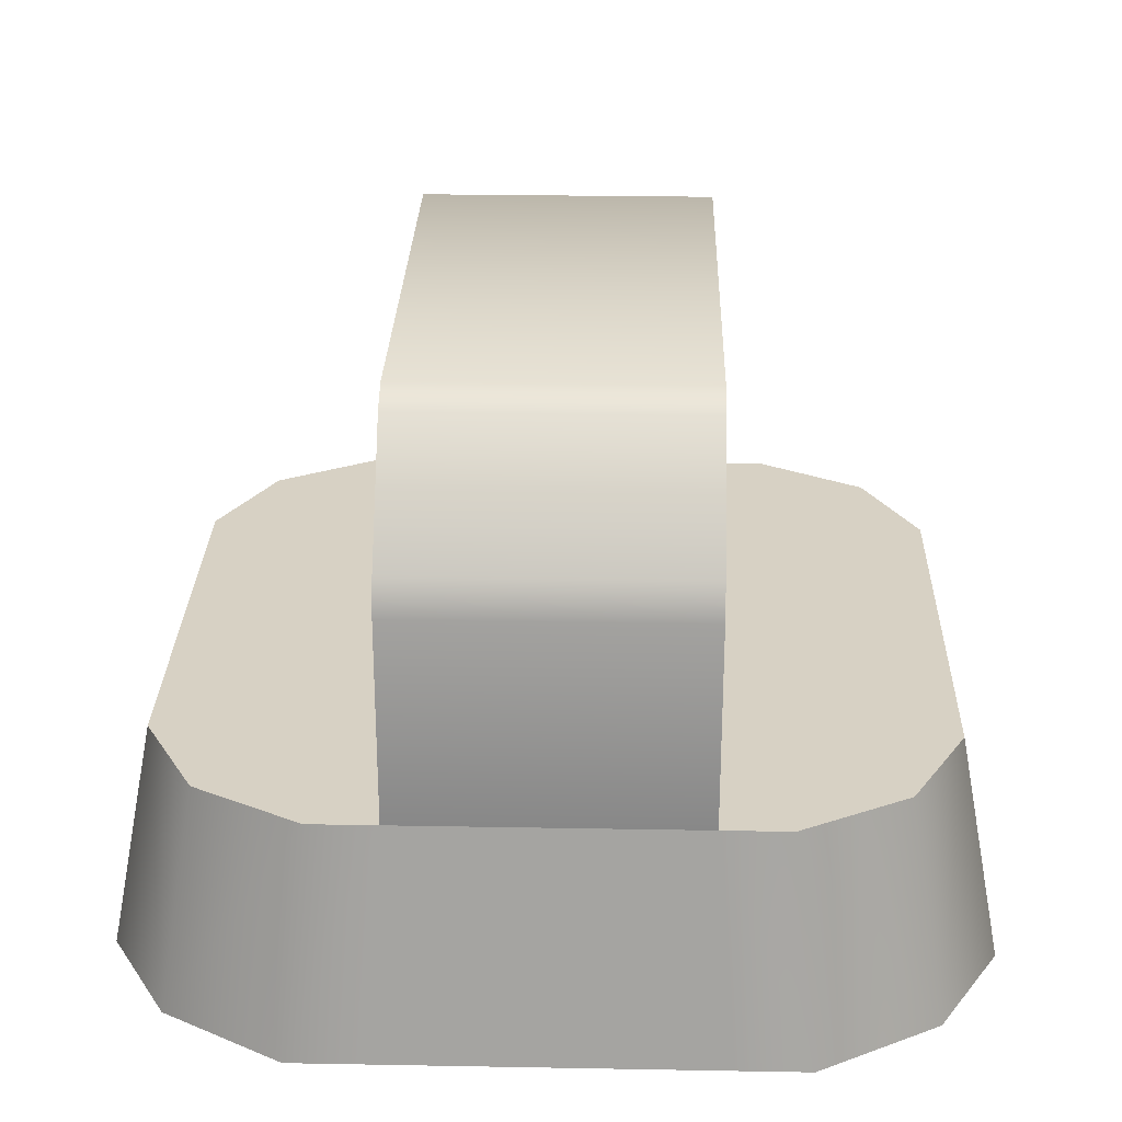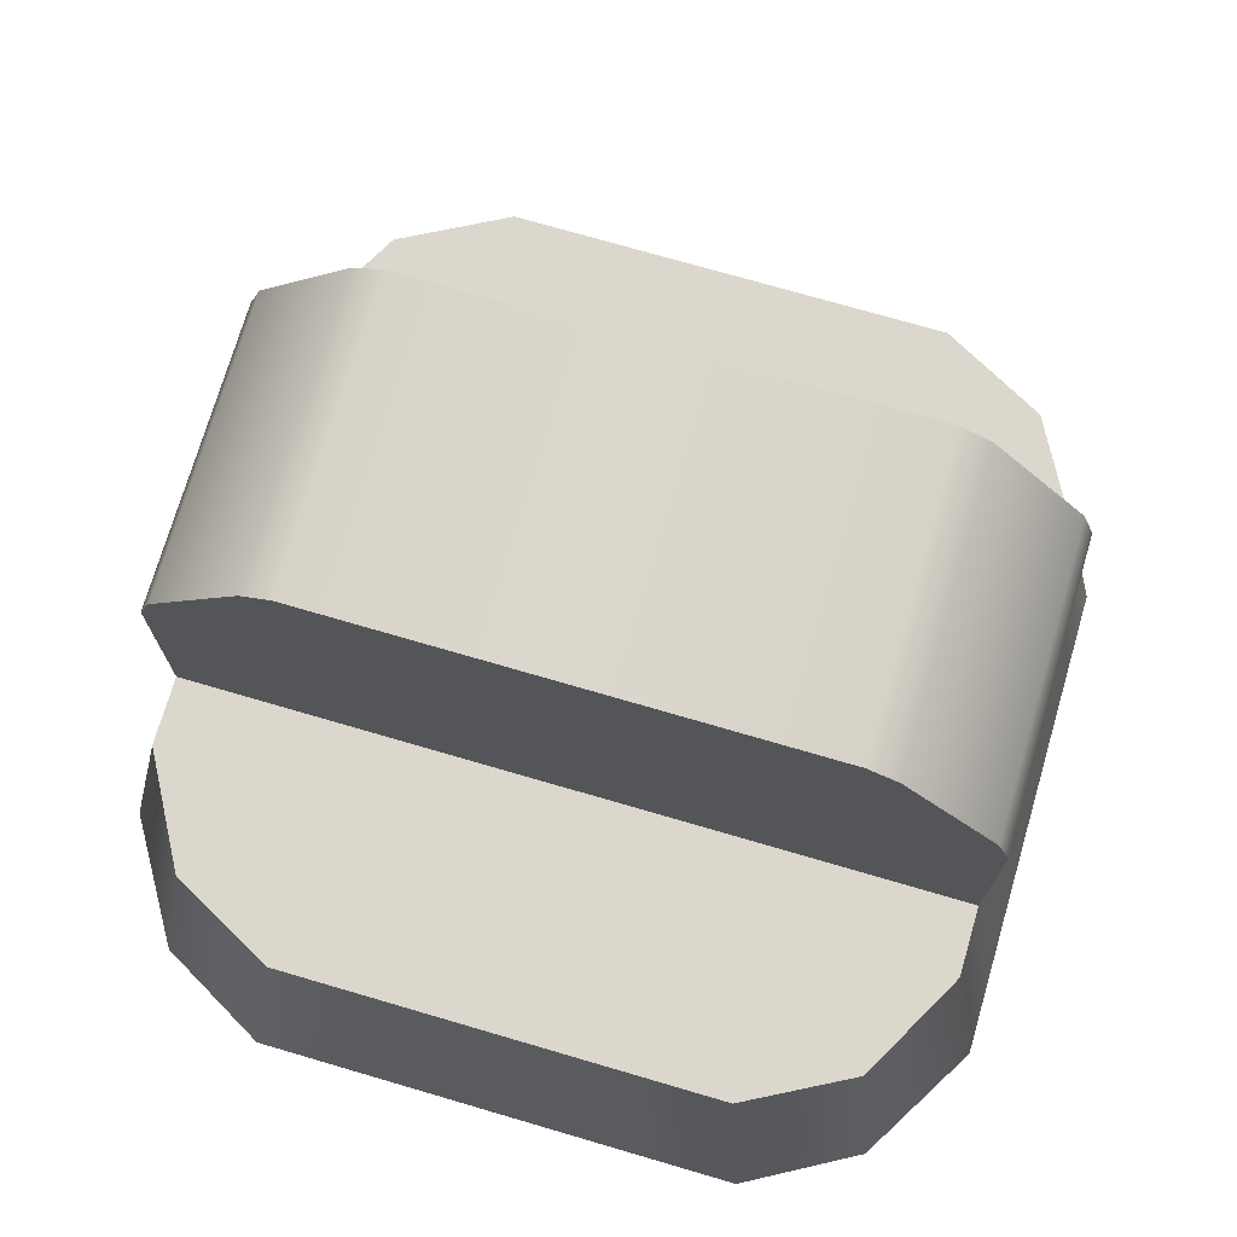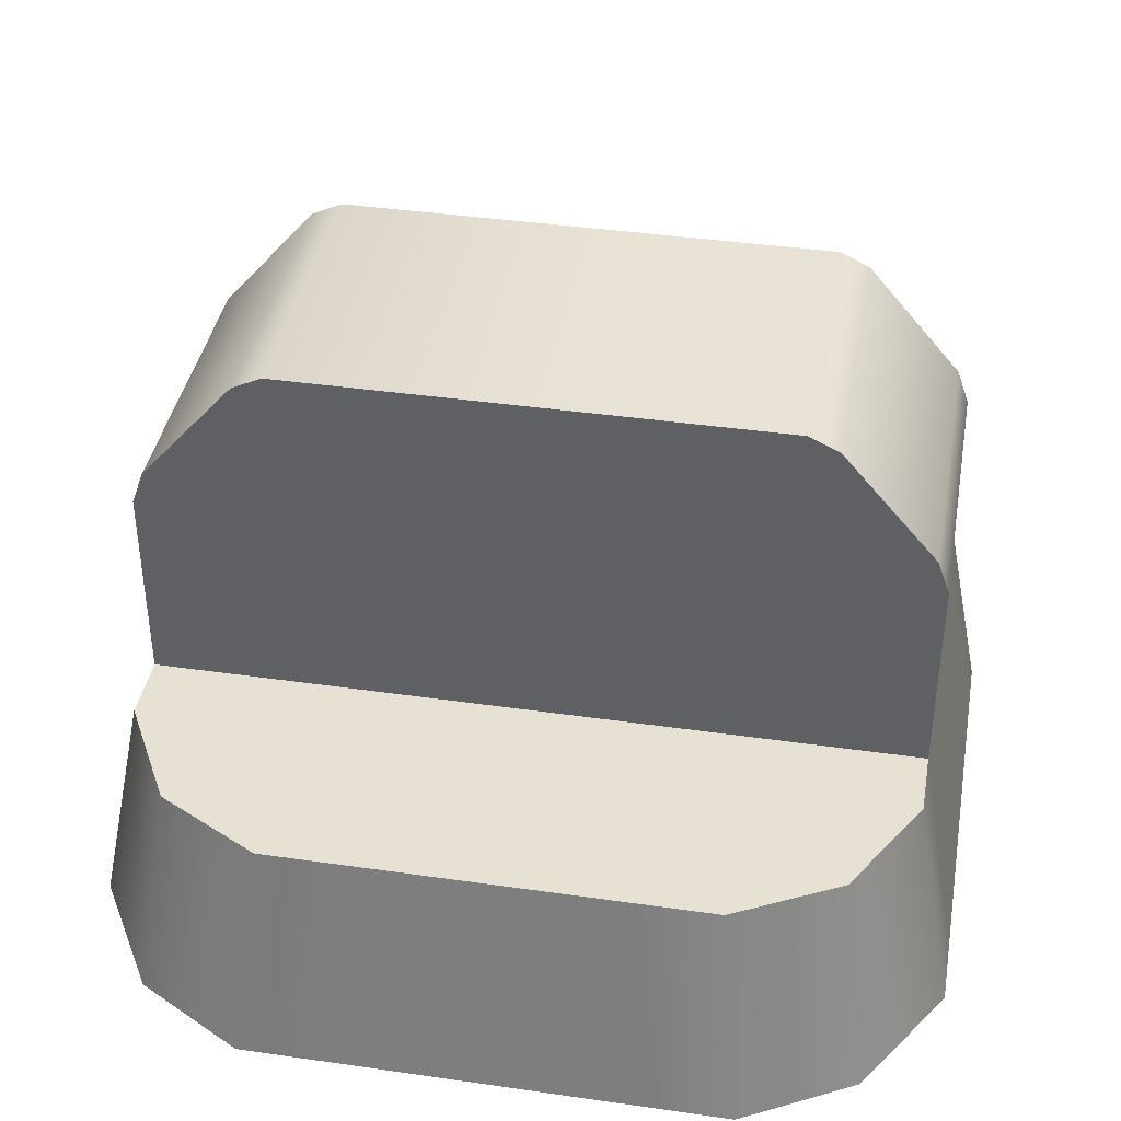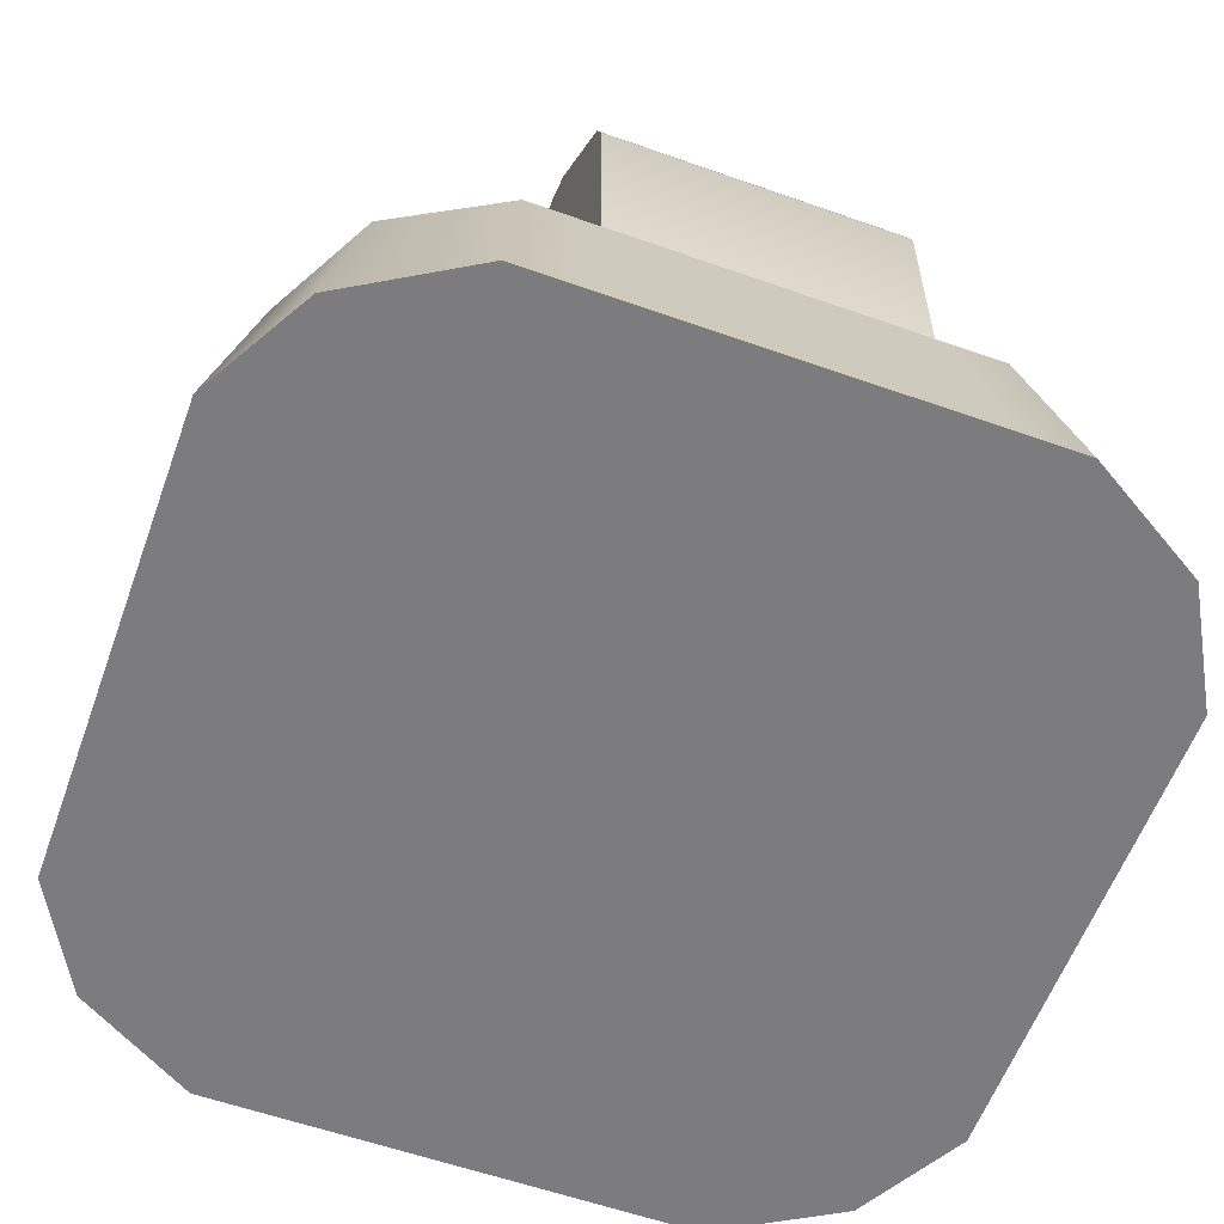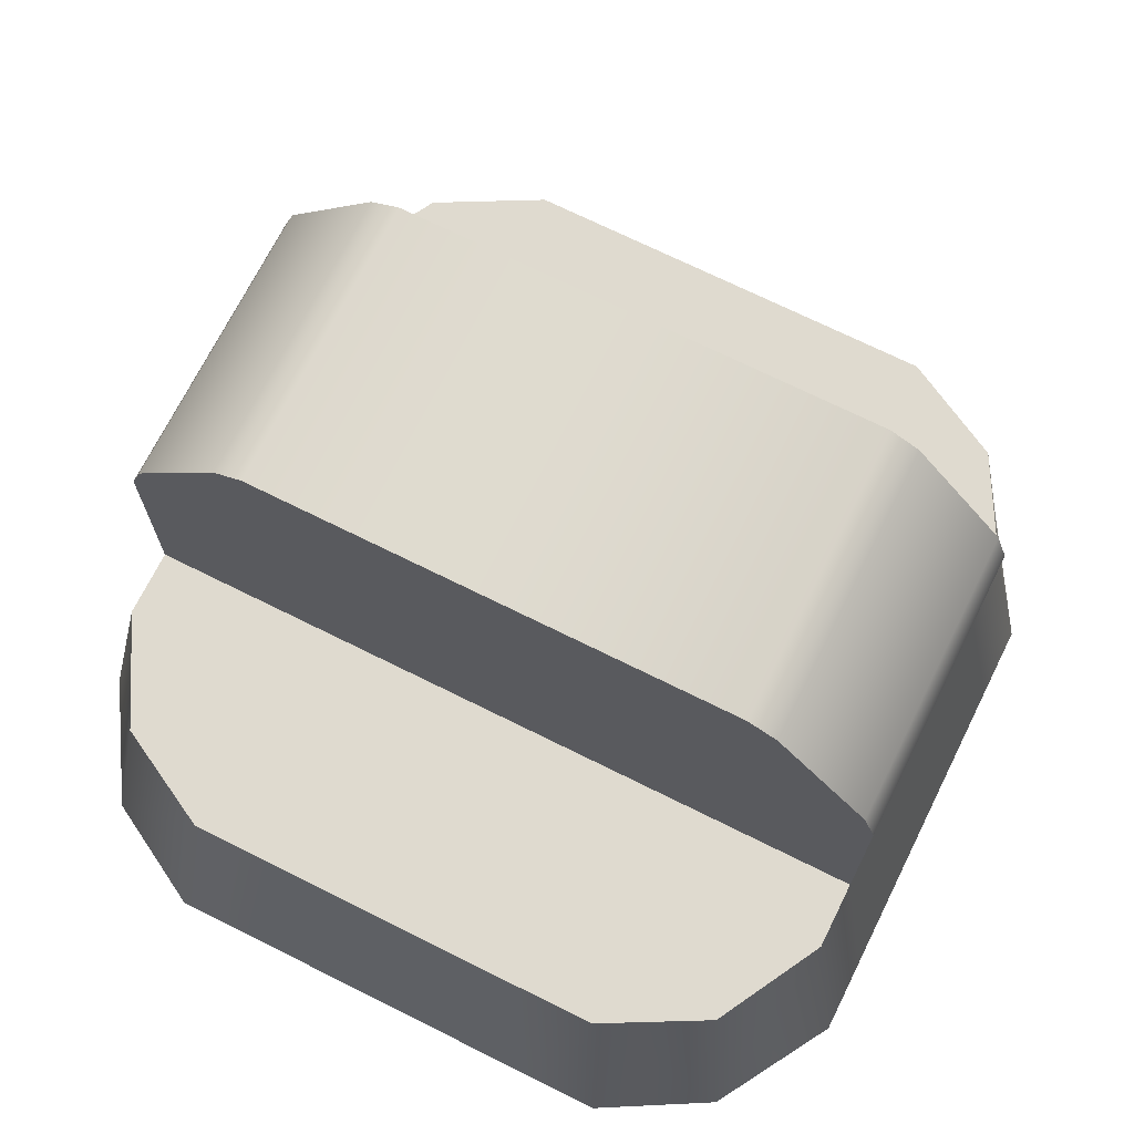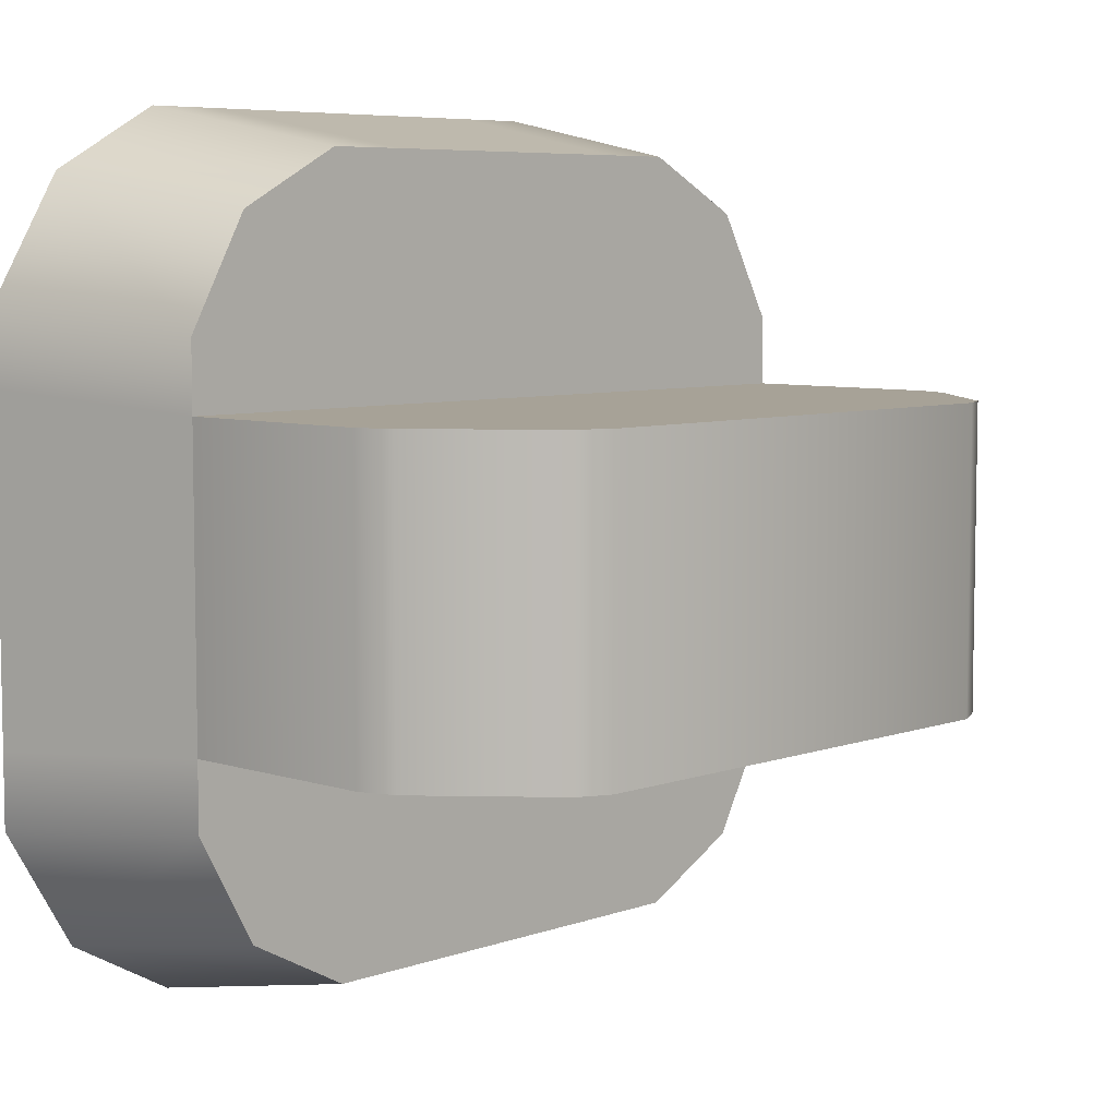
<metadata>
{"format":"obj","ext":"obj","renderer":"f3d","projection":"perspective","resolution":1024,"background":"white","views":[{"elev":27.1,"azim":-88.4,"up":"+Y"},{"elev":73.3,"azim":-163.7,"up":"+Y"},{"elev":39.6,"azim":10.1,"up":"+Y"},{"elev":-58.9,"azim":-110.0,"up":"+Y"},{"elev":70.7,"azim":26.5,"up":"+Y"},{"elev":6.6,"azim":133.8,"up":"+Z"}]}
</metadata>
<code>
o Elbow_Left
v -0.0163 0.02711 0.04501
v -0.01944 0.000114 0.05004
v 0.01944 0.000114 0.05004
v 0.0163 0.02711 0.04501
v 0.04501 0.02711 0.02556
v 0.03794 0.02711 0.03839
v 0.04154 0.000114 0.04269
v 0.05005 0.000114 0.02842
v -0.03239 0.06841 0.01754
v -0.04354 0.05542 0.01754
v -0.04501 0.05131 0.01754
v -0.04501 0.02711 0.01754
v 0.04501 0.02711 0.01754
v 0.04501 0.05131 0.01754
v 0.04354 0.05542 0.01754
v 0.03239 0.06841 0.01754
v 0.02886 0.07012 0.01754
v -0.02886 0.07012 0.01754
v 0.02556 0.02711 0.04501
v 0.02842 0.000114 0.05004
v 0.05005 0.000114 0.01952
v 0.05005 0.000114 -0.01952
v 0.04501 0.02711 -0.01754
v 0.03239 0.06841 -0.01754
v 0.02886 0.07012 -0.01754
v 0.04501 0.05131 -0.01754
v 0.04354 0.05542 -0.01754
v 0.04501 0.02711 -0.02556
v 0.05005 0.000114 -0.02842
v 0.04154 0.000114 -0.04269
v 0.03794 0.02711 -0.03839
v -0.02886 0.07012 -0.01754
v 0.02556 0.02711 -0.04501
v 0.02842 0.000114 -0.05005
v 0.01944 0.000114 -0.05005
v 0.0163 0.02711 -0.04501
v -0.04501 0.02711 -0.02556
v -0.04501 0.02711 -0.01754
v -0.04501 0.02711 0.02556
v -0.03794 0.02711 0.03839
v -0.03794 0.02711 -0.03839
v -0.0163 0.02711 -0.04501
v -0.05005 0.000114 0.02842
v -0.04154 0.000114 0.04269
v -0.02556 0.02711 0.04501
v -0.02842 0.000114 0.05004
v -0.05005 0.000114 -0.01952
v -0.05005 0.000114 0.01952
v -0.03239 0.06841 -0.01754
v -0.04354 0.05542 -0.01754
v -0.04501 0.05131 -0.01754
v -0.01944 0.000114 -0.05005
v -0.04154 0.000114 -0.04269
v -0.05005 0.000114 -0.02842
v -0.02556 0.02711 -0.04501
v -0.02842 0.000114 -0.05005
v 0 0.000114 -1e-06
f 9 10 11 12 13 14 15 16 17 18
f 4 19 6
f 37 38 23 28
f 36 31 33
f 5 39 40 6
f 4 6 40 1
f 31 41 37 28
f 36 42 41 31
f 5 13 12 39
f 1 40 45
f 25 24 27 26 23 38 51 50 49 32
f 42 55 41
f 20 3 57
f 8 7 57
f 7 20 57
f 21 8 57
f 30 29 57
f 34 30 57
f 35 34 57
f 22 21 57
f 29 22 57
f 3 2 57
f 44 43 57
f 46 44 57
f 2 46 57
f 43 48 57
f 52 35 57
f 54 53 57
f 53 56 57
f 56 52 57
f 48 47 57
f 47 54 57
f 1 2 3 4
f 5 6 7 8
f 19 20 7 6
f 3 20 19 4
f 21 22 23 13
f 17 16 24 25
f 14 26 27 15
f 13 5 8 21
f 14 13 23 26
f 16 15 27 24
f 28 29 30 31
f 25 32 18 17
f 33 31 30 34
f 35 36 33 34
f 23 22 29 28
f 39 43 44 40
f 45 40 44 46
f 2 1 45 46
f 38 47 48 12
f 18 32 49 9
f 50 51 11 10
f 12 48 43 39
f 38 12 11 51
f 50 10 9 49
f 42 36 35 52
f 37 41 53 54
f 55 56 53 41
f 52 56 55 42
f 38 37 54 47

</code>
